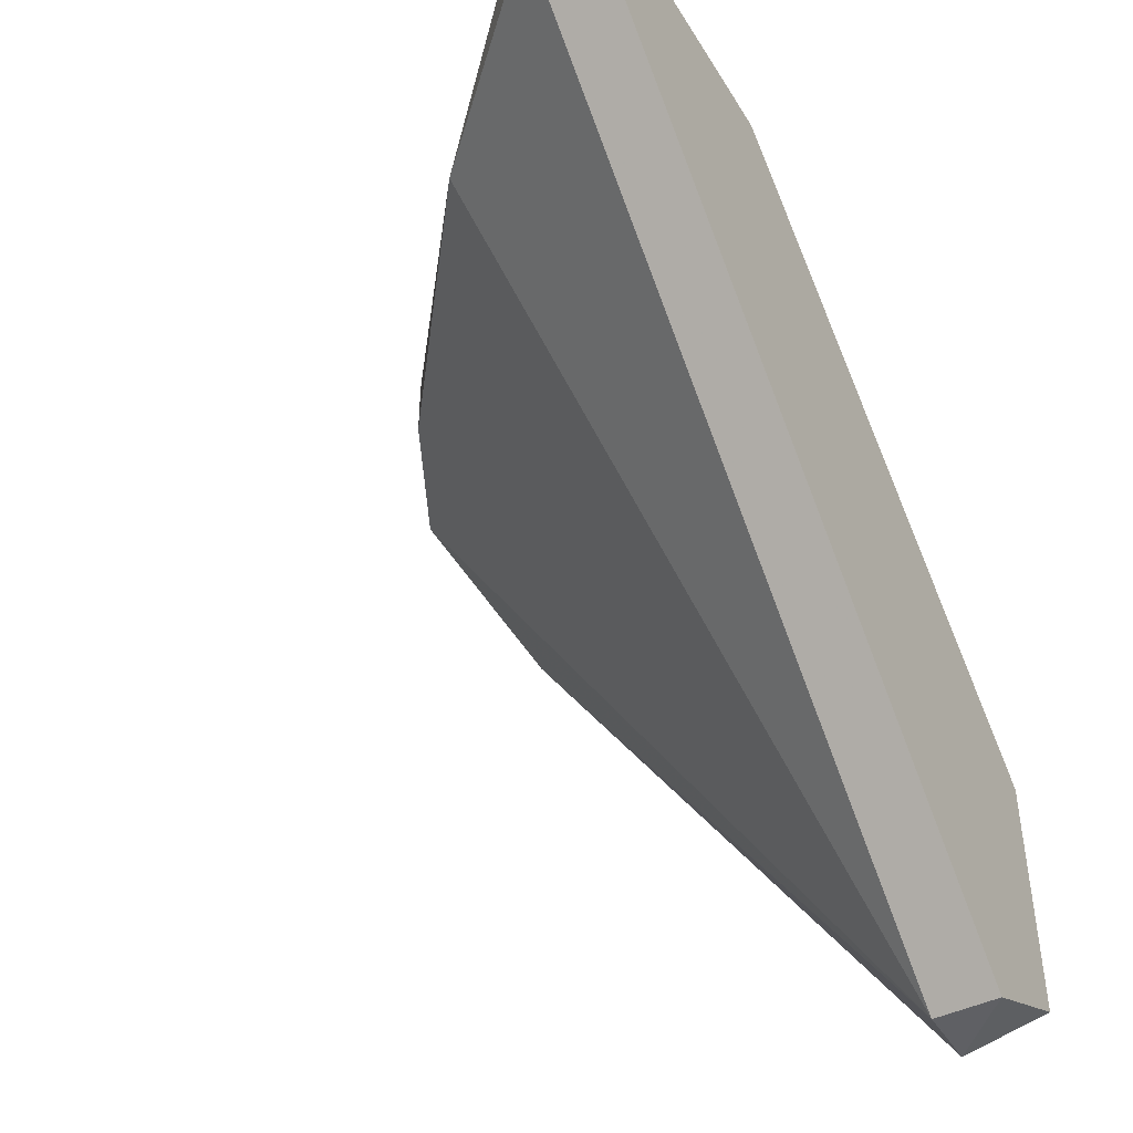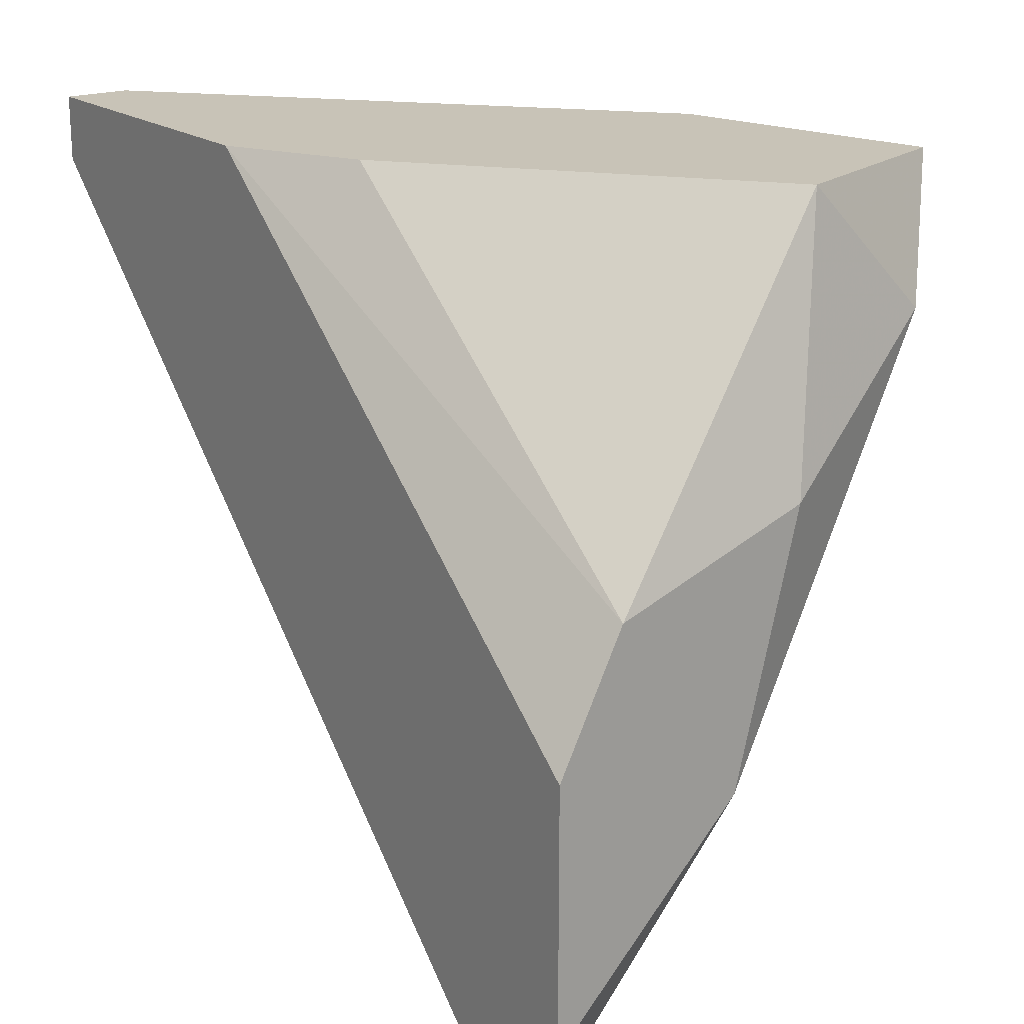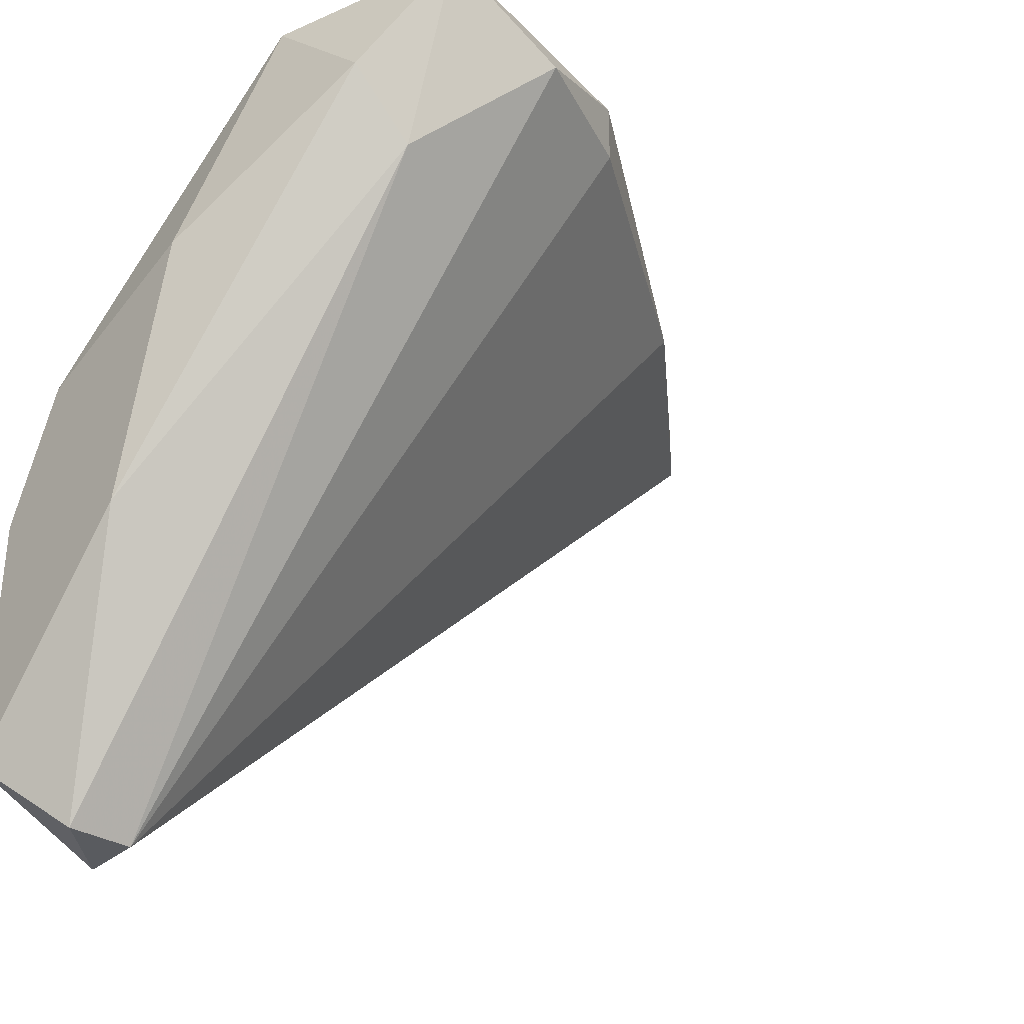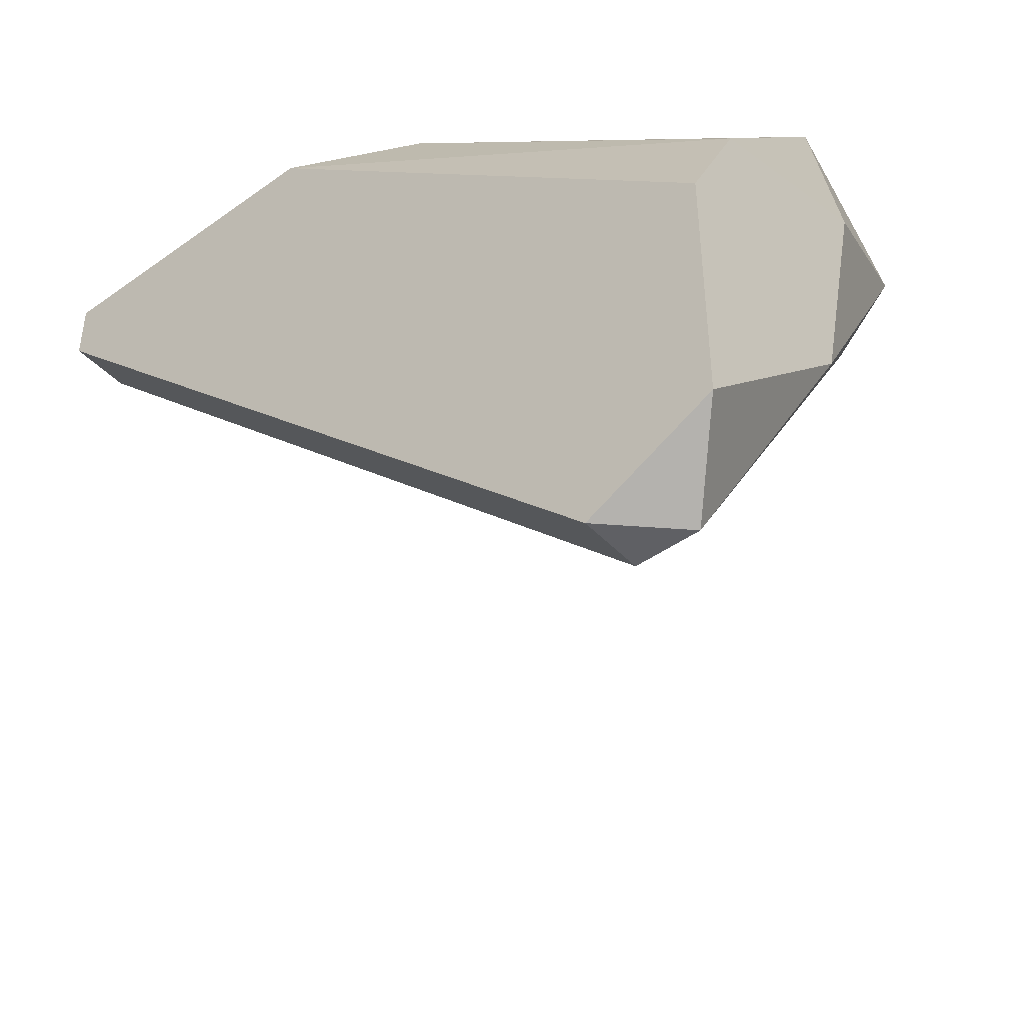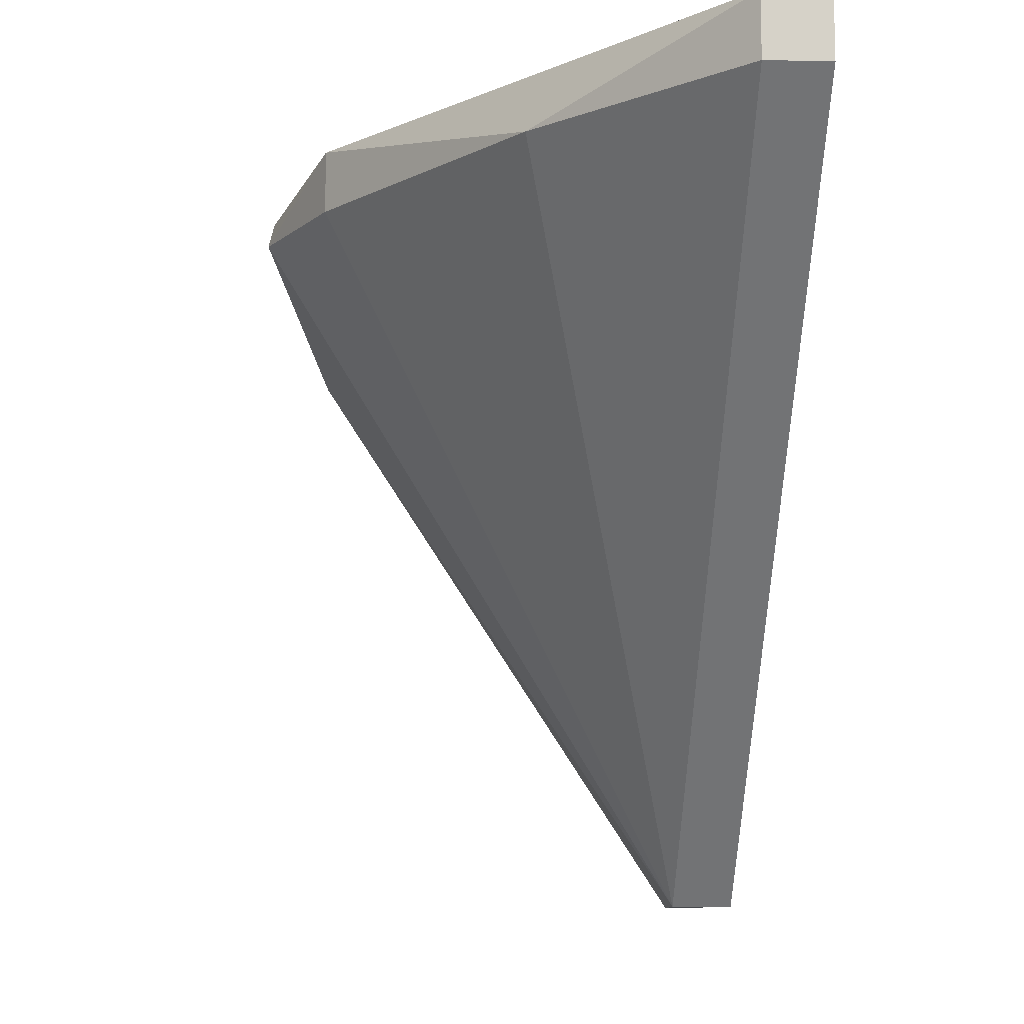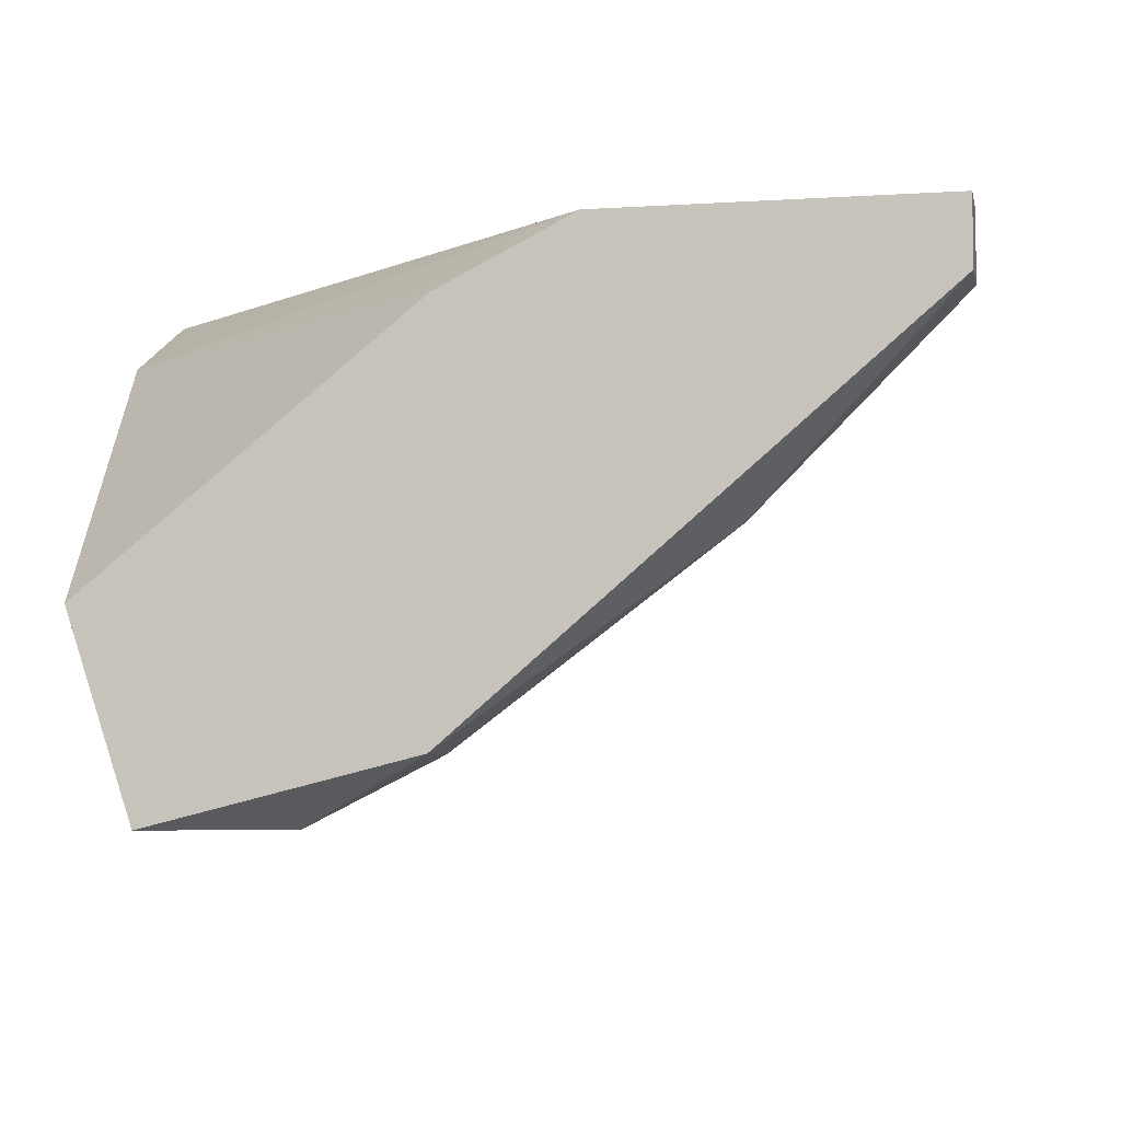
<metadata>
{"format":"obj","ext":"obj","renderer":"f3d","projection":"perspective","resolution":1024,"background":"white","views":[{"elev":-44.9,"azim":119.4,"up":"+Z"},{"elev":19.7,"azim":-126.2,"up":"+Z"},{"elev":-32.7,"azim":-40.1,"up":"+Z"},{"elev":-44.3,"azim":-140.1,"up":"+Z"},{"elev":-10.6,"azim":86.8,"up":"+Z"},{"elev":-5.1,"azim":11.7,"up":"+Y"}]}
</metadata>
<code>
v -0.0345 -0.000212 0.01429
v -0.0345 -0.000212 0.01595
v -0.0345 0.001445 0.01429
v -0.0345 0.001445 0.01595
v -0.03947 -0.005185 0.01429
v -0.04609 -0.01016 0.01429
v -0.04609 -0.01016 0.01595
v -0.04609 -0.000212 0.01595
v -0.05604 -0.000212 0.007654
v -0.05604 0.001445 -0.002288
v -0.05604 0.001445 0.004344
v -0.05604 -0.005185 0.009311
v -0.05604 -0.003528 0.002685
v -0.04279 0.001445 0.01595
v -0.05273 -0.01016 0.01097
v -0.05273 -0.000212 -0.003947
v -0.05273 -0.01182 0.01595
v -0.05273 0.001445 -0.003947
v -0.04941 -0.01182 0.01429
v -0.05439 -0.01016 0.01263
v -0.05439 -0.000212 -0.003947
v -0.05439 -0.006843 0.01595
f 4 7 2
f 22 4 14
f 21 13 10
f 13 9 10
f 14 4 10
f 4 22 17
f 5 16 1
f 1 16 18
f 21 10 18
f 10 4 18
f 16 21 18
f 9 14 11
f 10 9 11
f 14 10 11
f 17 19 7
f 4 17 7
f 17 22 20
f 19 16 6
f 16 5 6
f 7 19 6
f 5 7 6
f 13 21 15
f 21 16 15
f 16 19 15
f 19 17 15
f 20 13 15
f 17 20 15
f 9 13 12
f 22 9 12
f 13 20 12
f 20 22 12
f 9 22 8
f 14 9 8
f 22 14 8
f 4 1 3
f 1 18 3
f 18 4 3
f 1 4 2
f 5 1 2
f 7 5 2

</code>
